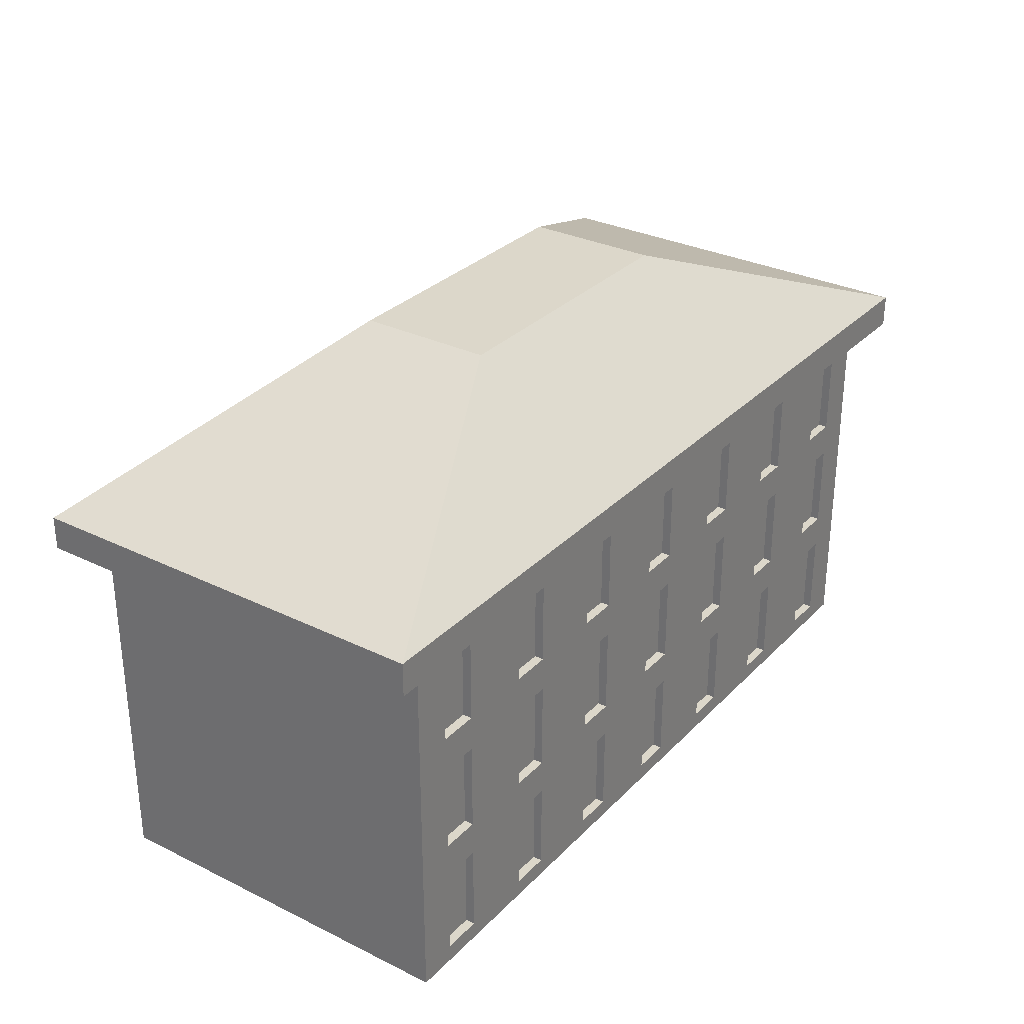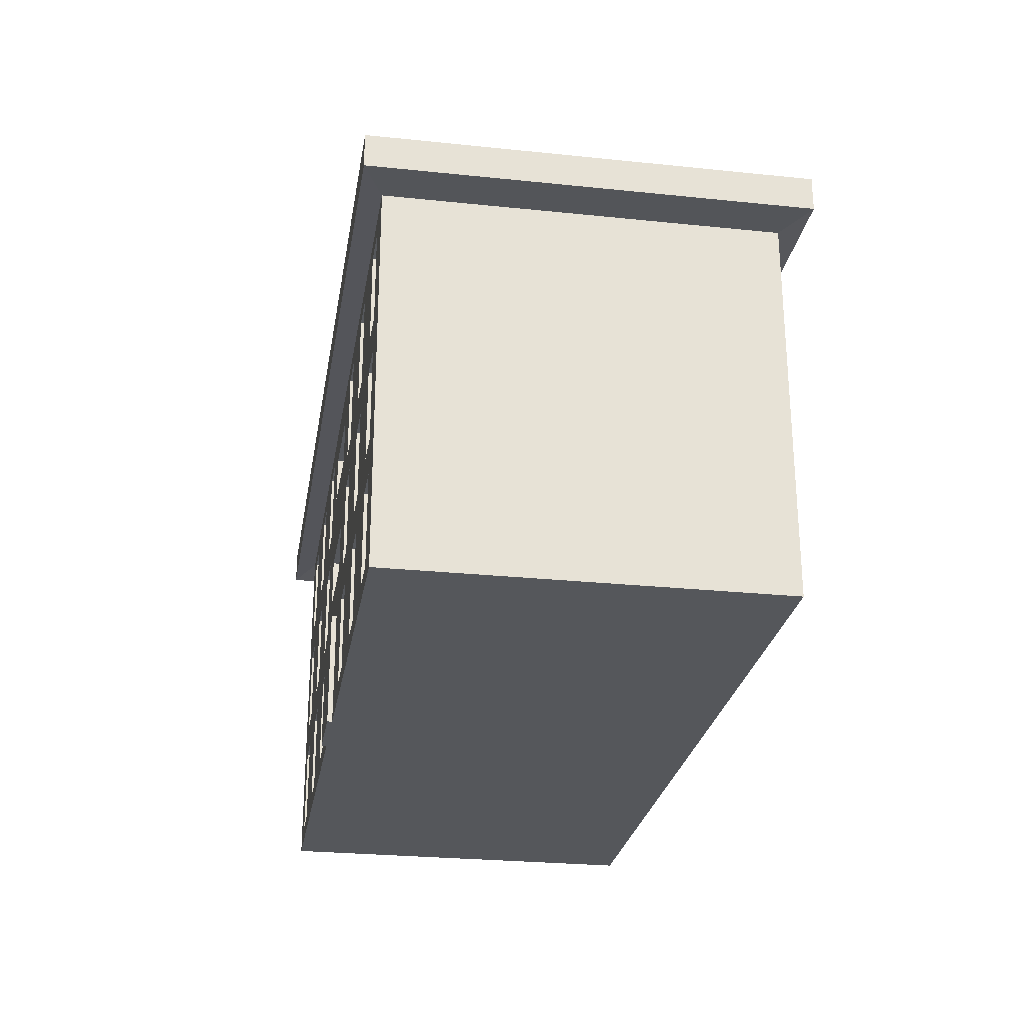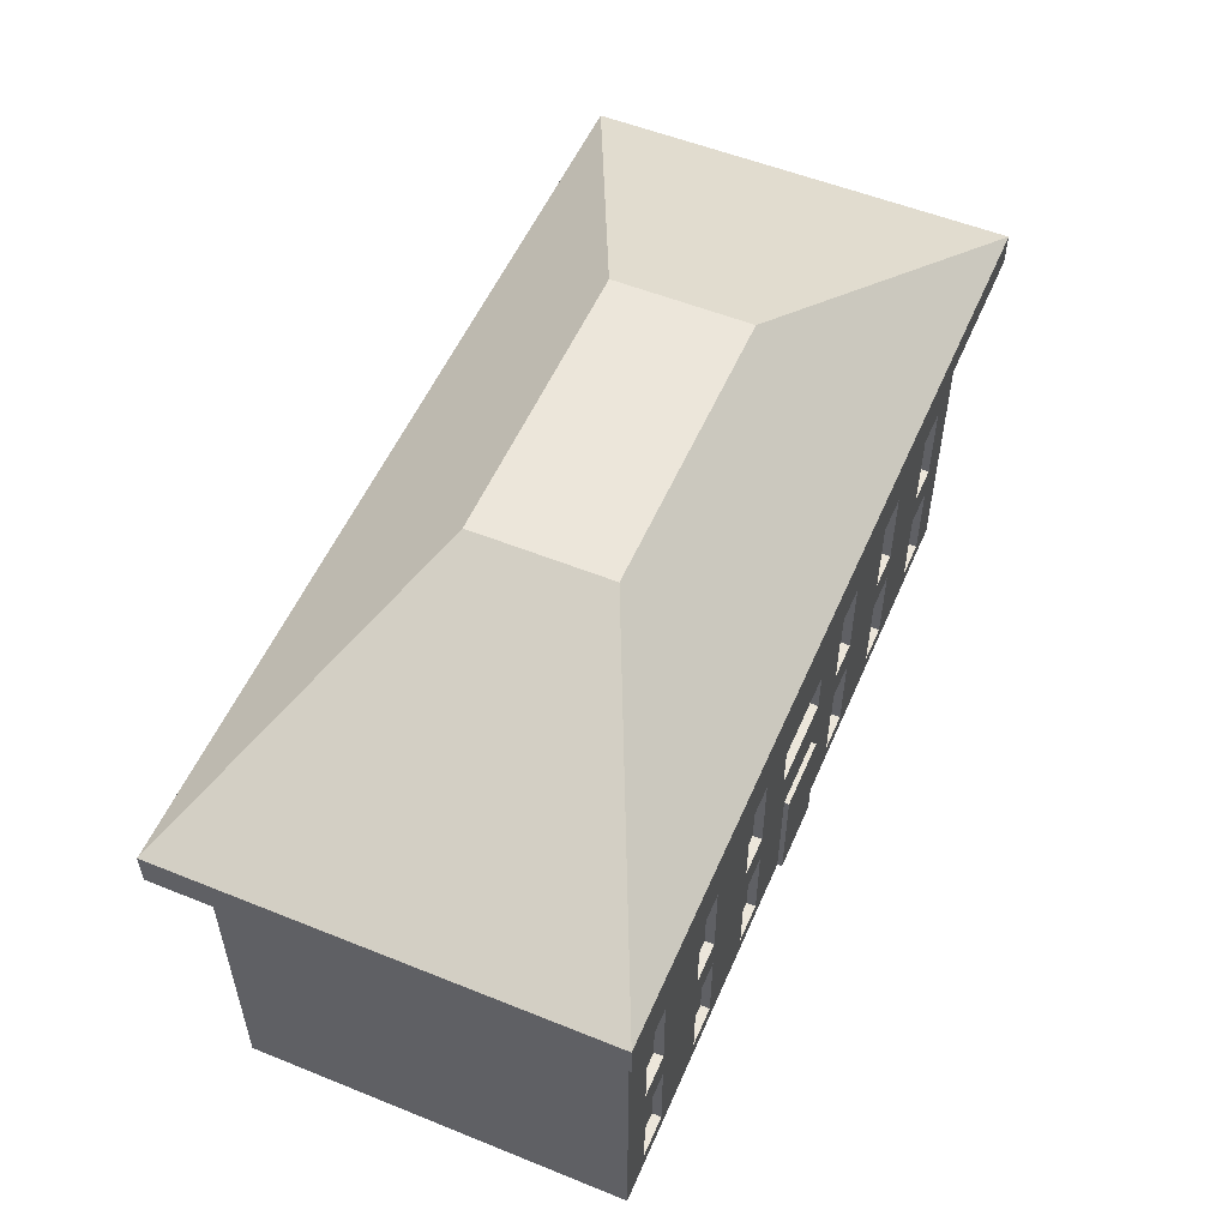
<metadata>
{"format":"obj","ext":"obj","renderer":"f3d","projection":"perspective","resolution":1024,"background":"white","views":[{"elev":30.5,"azim":125.3,"up":"+Y"},{"elev":-26.4,"azim":80.7,"up":"+Y"},{"elev":54.3,"azim":-66.8,"up":"+Y"}]}
</metadata>
<code>
o house_large3_Cube.023
v -11.12 10.23 -5.114
v 11.12 10.23 -5.114
v -11.12 10.23 5.114
v 11.12 10.23 5.114
v -11.12 10.23 -5.114
v 11.12 10.23 -5.114
v 11.12 10.23 5.114
v -11.12 10.23 5.114
v -12.37 10.18 -5.686
v 12.37 10.18 -5.686
v 12.37 10.18 5.686
v -12.37 10.18 5.686
v -12.37 11.09 -5.686
v 12.37 11.09 -5.686
v 12.37 11.09 5.686
v -12.37 11.09 5.686
v -3.989 14.51 -1.834
v 3.989 14.51 -1.834
v 3.989 14.51 1.834
v -3.989 14.51 1.834
v -11.12 -1e-06 -5.114
v -11.12 10.23 -5.114
v 11.12 -1e-06 -5.114
v 11.12 10.23 -5.114
v -11.12 -1e-06 5.114
v -11.12 10.23 5.114
v 11.12 -1e-06 5.114
v 11.12 10.23 5.114
v 7.944 -1e-06 -5.114
v 4.767 -1e-06 -5.114
v 1.589 -1e-06 -5.114
v -1.589 -1e-06 -5.114
v -4.767 -1e-06 -5.114
v -7.944 -1e-06 -5.114
v -7.944 10.23 -5.114
v -4.767 10.23 -5.114
v -1.589 10.23 -5.114
v 1.589 10.23 -5.114
v 4.767 10.23 -5.114
v 7.944 10.23 -5.114
v -7.944 -1e-06 5.114
v -4.767 -1e-06 5.114
v -1.589 -1e-06 5.114
v 1.589 -1e-06 5.114
v 4.767 -1e-06 5.114
v 7.944 -1e-06 5.114
v 7.944 10.23 5.114
v 4.767 10.23 5.114
v 1.589 10.23 5.114
v -1.589 10.23 5.114
v -4.767 10.23 5.114
v -7.944 10.23 5.114
v -11.12 3.409 -5.114
v -11.12 6.819 -5.114
v 11.12 6.819 -5.114
v 11.12 3.409 -5.114
v 11.12 6.819 5.114
v 11.12 3.409 5.114
v -11.12 6.819 5.114
v -11.12 3.409 5.114
v 7.944 6.819 5.114
v 7.944 3.409 5.114
v 4.767 6.819 5.114
v 4.767 3.409 5.114
v 1.589 6.819 5.114
v 1.589 3.409 5.114
v -1.589 6.819 5.114
v -1.589 3.409 5.114
v -4.767 6.819 5.114
v -4.767 3.409 5.114
v -7.944 6.819 5.114
v -7.944 3.409 5.114
v -7.944 6.819 -5.114
v -7.944 3.409 -5.114
v -4.767 6.819 -5.114
v -4.767 3.409 -5.114
v -1.589 6.819 -5.114
v -1.589 3.409 -5.114
v 1.589 6.819 -5.114
v 1.589 3.409 -5.114
v 4.767 6.819 -5.114
v 4.767 3.409 -5.114
v 7.944 6.819 -5.114
v 7.944 3.409 -5.114
v 11.12 -1e-06 1.705
v 11.12 -1e-06 -1.705
v 11.12 10.23 -1.705
v 11.12 10.23 1.705
v -11.12 -1e-06 -1.705
v -11.12 -1e-06 1.705
v -11.12 10.23 1.705
v -11.12 10.23 -1.705
v -11.12 3.409 1.705
v -11.12 3.409 -1.705
v -11.12 6.819 1.705
v -11.12 6.819 -1.705
v 11.12 3.409 -1.705
v 11.12 3.409 1.705
v 11.12 6.819 -1.705
v 11.12 6.819 1.705
v 8.992 7.3 -5.114
v 8.992 9.746 -5.114
v 10.07 9.746 -5.114
v 10.07 7.3 -5.114
v -8.992 7.3 5.114
v -8.992 9.746 5.114
v -10.07 9.746 5.114
v -10.07 7.3 5.114
v 10.07 7.3 5.114
v 10.07 9.746 5.114
v 8.992 9.746 5.114
v 8.992 7.3 5.114
v 6.896 7.3 5.114
v 6.896 9.746 5.114
v 5.815 9.746 5.114
v 5.815 7.3 5.114
v 3.719 7.3 5.114
v 3.719 9.746 5.114
v 2.637 9.746 5.114
v 2.637 7.3 5.114
v -2.637 7.3 5.114
v -2.637 9.746 5.114
v -3.719 9.746 5.114
v -3.719 7.3 5.114
v -5.815 7.3 5.114
v -5.815 9.746 5.114
v -6.896 9.746 5.114
v -6.896 7.3 5.114
v -10.07 7.3 -5.114
v -10.07 9.746 -5.114
v -8.992 9.746 -5.114
v -8.992 7.3 -5.114
v -6.896 7.3 -5.114
v -6.896 9.746 -5.114
v -5.815 9.746 -5.114
v -5.815 7.3 -5.114
v -3.719 7.3 -5.114
v -3.719 9.746 -5.114
v -2.637 9.746 -5.114
v -2.637 7.3 -5.114
v -0.5408 7.3 -5.114
v -0.5408 9.746 -5.114
v 0.5409 9.746 -5.114
v 0.5409 7.3 -5.114
v 2.637 7.3 -5.114
v 2.637 9.746 -5.114
v 3.719 9.746 -5.114
v 3.719 7.3 -5.114
v 5.815 7.3 -5.114
v 5.815 9.746 -5.114
v 6.896 9.746 -5.114
v 6.896 7.3 -5.114
v 5.815 0.4819 -5.114
v 5.815 2.927 -5.114
v 6.896 2.927 -5.114
v 6.896 0.4819 -5.114
v 5.815 3.891 -5.114
v 5.815 6.337 -5.114
v 6.896 6.337 -5.114
v 6.896 3.891 -5.114
v 2.637 0.4819 -5.114
v 2.637 2.927 -5.114
v 3.719 2.927 -5.114
v 3.719 0.4819 -5.114
v 2.637 3.891 -5.114
v 2.637 6.337 -5.114
v 3.719 6.337 -5.114
v 3.719 3.891 -5.114
v -0.5408 0.4819 -5.114
v -0.5408 2.927 -5.114
v 0.5409 2.927 -5.114
v 0.5409 0.4819 -5.114
v -0.5408 3.891 -5.114
v -0.5408 6.337 -5.114
v 0.5409 6.337 -5.114
v 0.5409 3.891 -5.114
v -3.719 0.4819 -5.114
v -3.719 2.927 -5.114
v -2.637 2.927 -5.114
v -2.637 0.4819 -5.114
v -3.719 3.891 -5.114
v -3.719 6.337 -5.114
v -2.637 6.337 -5.114
v -2.637 3.891 -5.114
v -6.896 0.4819 -5.114
v -6.896 2.927 -5.114
v -5.815 2.927 -5.114
v -5.815 0.4819 -5.114
v -6.896 3.891 -5.114
v -6.896 6.337 -5.114
v -5.815 6.337 -5.114
v -5.815 3.891 -5.114
v -10.07 0.4819 -5.114
v -10.07 2.927 -5.114
v -8.992 2.927 -5.114
v -8.992 0.4819 -5.114
v -10.07 3.891 -5.114
v -10.07 6.337 -5.114
v -8.992 6.337 -5.114
v -8.992 3.891 -5.114
v -5.815 0.4819 5.114
v -5.815 2.927 5.114
v -6.896 2.927 5.114
v -6.896 0.4819 5.114
v -5.815 3.891 5.114
v -5.815 6.337 5.114
v -6.896 6.337 5.114
v -6.896 3.891 5.114
v -2.637 0.4819 5.114
v -2.637 2.927 5.114
v -3.719 2.927 5.114
v -3.719 0.4819 5.114
v -2.637 3.891 5.114
v -2.637 6.337 5.114
v -3.719 6.337 5.114
v -3.719 3.891 5.114
v 3.719 0.4819 5.114
v 3.719 2.927 5.114
v 2.637 2.927 5.114
v 2.637 0.4819 5.114
v 3.719 3.891 5.114
v 3.719 6.337 5.114
v 2.637 6.337 5.114
v 2.637 3.891 5.114
v 6.896 0.4819 5.114
v 6.896 2.927 5.114
v 5.815 2.927 5.114
v 5.815 0.4819 5.114
v 6.896 3.891 5.114
v 6.896 6.337 5.114
v 5.815 6.337 5.114
v 5.815 3.891 5.114
v 10.07 0.4819 5.114
v 10.07 2.927 5.114
v 8.992 2.927 5.114
v 8.992 0.4819 5.114
v 10.07 3.891 5.114
v 10.07 6.337 5.114
v 8.992 6.337 5.114
v 8.992 3.891 5.114
v -8.992 0.4819 5.114
v -8.992 2.927 5.114
v -10.07 2.927 5.114
v -10.07 0.4819 5.114
v -8.992 3.891 5.114
v -8.992 6.337 5.114
v -10.07 6.337 5.114
v -10.07 3.891 5.114
v 8.992 0.4819 -5.114
v 8.992 2.927 -5.114
v 10.07 2.927 -5.114
v 10.07 0.4819 -5.114
v 8.992 3.891 -5.114
v 8.992 6.337 -5.114
v 10.07 6.337 -5.114
v 10.07 3.891 -5.114
v -8.992 9.746 4.864
v -10.07 9.746 4.864
v 10.07 9.746 4.864
v 8.992 9.746 4.864
v 6.896 9.746 4.864
v 5.815 9.746 4.864
v 3.719 9.746 4.864
v 2.637 9.746 4.864
v -2.637 9.746 4.864
v -3.719 9.746 4.864
v -5.815 9.746 4.864
v -6.896 9.746 4.864
v -8.992 7.3 4.864
v -10.07 7.3 4.864
v 10.07 7.3 4.864
v 8.992 7.3 4.864
v 6.896 7.3 4.864
v 5.815 7.3 4.864
v 3.719 7.3 4.864
v 2.637 7.3 4.864
v -2.637 7.3 4.864
v -3.719 7.3 4.864
v -5.815 7.3 4.864
v -6.896 7.3 4.864
v -5.815 2.927 4.864
v -5.815 0.4819 4.864
v -6.896 0.4819 4.864
v -6.896 2.927 4.864
v -5.815 6.337 4.864
v -5.815 3.891 4.864
v -6.896 3.891 4.864
v -6.896 6.337 4.864
v -2.637 2.927 4.864
v -2.637 0.4819 4.864
v -3.719 0.4819 4.864
v -3.719 2.927 4.864
v -2.637 6.337 4.864
v -2.637 3.891 4.864
v -3.719 3.891 4.864
v -3.719 6.337 4.864
v 3.719 2.927 4.864
v 3.719 0.4819 4.864
v 2.637 0.4819 4.864
v 2.637 2.927 4.864
v 3.719 6.337 4.864
v 3.719 3.891 4.864
v 2.637 3.891 4.864
v 2.637 6.337 4.864
v 6.896 2.927 4.864
v 6.896 0.4819 4.864
v 5.815 0.4819 4.864
v 5.815 2.927 4.864
v 6.896 6.337 4.864
v 6.896 3.891 4.864
v 5.815 3.891 4.864
v 5.815 6.337 4.864
v 10.07 2.927 4.864
v 10.07 0.4819 4.864
v 8.992 0.4819 4.864
v 8.992 2.927 4.864
v 10.07 6.337 4.864
v 10.07 3.891 4.864
v 8.992 3.891 4.864
v 8.992 6.337 4.864
v -8.992 2.927 4.864
v -8.992 0.4819 4.864
v -10.07 0.4819 4.864
v -10.07 2.927 4.864
v -8.992 6.337 4.864
v -8.992 3.891 4.864
v -10.07 3.891 4.864
v -10.07 6.337 4.864
v 8.992 9.746 -4.864
v 10.07 9.746 -4.864
v -10.07 9.746 -4.864
v -8.992 9.746 -4.864
v -6.896 9.746 -4.864
v -5.815 9.746 -4.864
v -3.719 9.746 -4.864
v -2.637 9.746 -4.864
v -0.5408 9.746 -4.864
v 0.5409 9.746 -4.864
v 2.637 9.746 -4.864
v 3.719 9.746 -4.864
v 5.815 9.746 -4.864
v 6.896 9.746 -4.864
v 8.992 7.3 -4.864
v 10.07 7.3 -4.864
v -10.07 7.3 -4.864
v -8.992 7.3 -4.864
v -6.896 7.3 -4.864
v -5.815 7.3 -4.864
v -3.719 7.3 -4.864
v -2.637 7.3 -4.864
v -0.5408 7.3 -4.864
v 0.5409 7.3 -4.864
v 2.637 7.3 -4.864
v 3.719 7.3 -4.864
v 5.815 7.3 -4.864
v 6.896 7.3 -4.864
v 5.815 2.927 -4.864
v 5.815 0.4819 -4.864
v 6.896 0.4819 -4.864
v 6.896 2.927 -4.864
v 5.815 6.337 -4.864
v 5.815 3.891 -4.864
v 6.896 3.891 -4.864
v 6.896 6.337 -4.864
v 2.637 2.927 -4.864
v 2.637 0.4819 -4.864
v 3.719 0.4819 -4.864
v 3.719 2.927 -4.864
v 2.637 6.337 -4.864
v 2.637 3.891 -4.864
v 3.719 3.891 -4.864
v 3.719 6.337 -4.864
v -0.5408 2.927 -4.864
v -0.5408 0.4819 -4.864
v 0.5409 0.4819 -4.864
v 0.5409 2.927 -4.864
v -0.5408 6.337 -4.864
v -0.5408 3.891 -4.864
v 0.5409 3.891 -4.864
v 0.5409 6.337 -4.864
v -3.719 2.927 -4.864
v -3.719 0.4819 -4.864
v -2.637 0.4819 -4.864
v -2.637 2.927 -4.864
v -3.719 6.337 -4.864
v -3.719 3.891 -4.864
v -2.637 3.891 -4.864
v -2.637 6.337 -4.864
v -6.896 2.927 -4.864
v -6.896 0.4819 -4.864
v -5.815 0.4819 -4.864
v -5.815 2.927 -4.864
v -6.896 6.337 -4.864
v -6.896 3.891 -4.864
v -5.815 3.891 -4.864
v -5.815 6.337 -4.864
v -10.07 0.4819 -4.864
v -10.07 2.927 -4.864
v -8.992 0.4819 -4.864
v -8.992 2.927 -4.864
v -10.07 3.891 -4.864
v -10.07 6.337 -4.864
v -8.992 3.891 -4.864
v -8.992 6.337 -4.864
v 8.992 2.927 -4.864
v 8.992 0.4819 -4.864
v 10.07 0.4819 -4.864
v 10.07 2.927 -4.864
v 8.992 6.337 -4.864
v 8.992 3.891 -4.864
v 10.07 3.891 -4.864
v 10.07 6.337 -4.864
v 0.9858 -1e-06 5.114
v 0.9858 3.132 5.114
v -0.9858 3.132 5.114
v -0.9858 -1e-06 5.114
v 1.24 7.871 5.114
v 1.24 9.176 5.114
v -1.24 9.176 5.114
v -1.24 7.871 5.114
v 1.24 4.462 5.114
v 1.24 5.766 5.114
v -1.24 5.766 5.114
v -1.24 4.462 5.114
v 1.24 9.176 4.864
v -1.24 9.176 4.864
v 1.24 7.871 4.864
v -1.24 7.871 4.864
v 1.24 5.766 4.864
v 1.24 4.462 4.864
v -1.24 4.462 4.864
v -1.24 5.766 4.864
v 0.9858 3.132 5.114
v 0.9858 -1e-06 5.114
v -0.9858 -1e-06 5.114
v -0.9858 3.132 5.114
v 0.9858 3.132 5.248
v 0.9858 -1e-06 5.248
v -0.9858 -1e-06 5.248
v -0.9858 3.132 5.248
f 3 4 7 8
f 6 5 9 10
f 2 1 5 6
f 1 3 8 5
f 4 2 6 7
f 9 12 16 13
f 5 8 12 9
f 7 6 10 11
f 8 7 11 12
f 16 15 19 20
f 11 10 14 15
f 12 11 15 16
f 10 9 13 14
f 19 18 17 20
f 14 13 17 18
f 13 16 20 17
f 15 14 18 19
f 154 155 360 357
f 100 88 28 57
f 116 113 273 274
f 96 92 22 54
f 205 206 285 286
f 218 219 300 297
f 113 114 261 273
f 423 424 431 432
f 127 128 280 268
f 220 217 298 299
f 104 101 343 344
f 193 194 398 397
f 156 153 358 359
f 167 168 371 372
f 101 102 329 343
f 153 154 357 358
f 166 167 372 369
f 168 165 370 371
f 179 180 383 384
f 165 166 369 370
f 178 179 384 381
f 180 177 382 383
f 191 192 395 396
f 139 140 350 336
f 177 178 381 382
f 190 191 396 393
f 140 137 349 350
f 192 189 394 395
f 231 232 311 312
f 128 125 279 280
f 217 218 297 298
f 230 231 312 309
f 414 415 436 433
f 419 420 428 426
f 125 126 267 279
f 232 229 310 311
f 243 244 323 324
f 126 127 268 267
f 229 230 309 310
f 242 243 324 321
f 89 94 53 21
f 94 96 54 53
f 203 204 283 284
f 106 107 258 257
f 85 98 58 27
f 98 100 57 58
f 137 138 335 349
f 151 152 356 342
f 56 55 99 97
f 97 99 100 98
f 23 56 97 86
f 86 97 98 85
f 60 59 95 93
f 93 95 96 94
f 25 60 93 90
f 90 93 94 89
f 59 26 91 95
f 95 91 92 96
f 55 24 87 99
f 99 87 88 100
f 83 40 102 101
f 40 24 103 102
f 24 55 104 103
f 55 83 101 104
f 71 52 106 105
f 52 26 107 106
f 26 59 108 107
f 59 71 105 108
f 57 28 110 109
f 28 47 111 110
f 47 61 112 111
f 61 57 109 112
f 61 47 114 113
f 47 48 115 114
f 48 63 116 115
f 63 61 113 116
f 63 48 118 117
f 48 49 119 118
f 49 65 120 119
f 65 63 117 120
f 67 50 122 121
f 50 51 123 122
f 51 69 124 123
f 69 67 121 124
f 69 51 126 125
f 51 52 127 126
f 52 71 128 127
f 71 69 125 128
f 54 22 130 129
f 22 35 131 130
f 35 73 132 131
f 73 54 129 132
f 73 35 134 133
f 35 36 135 134
f 36 75 136 135
f 75 73 133 136
f 75 36 138 137
f 36 37 139 138
f 37 77 140 139
f 77 75 137 140
f 77 37 142 141
f 37 38 143 142
f 38 79 144 143
f 79 77 141 144
f 79 38 146 145
f 38 39 147 146
f 39 81 148 147
f 81 79 145 148
f 81 39 150 149
f 39 40 151 150
f 40 83 152 151
f 83 81 149 152
f 30 82 154 153
f 82 84 155 154
f 84 29 156 155
f 29 30 153 156
f 82 81 158 157
f 81 83 159 158
f 83 84 160 159
f 84 82 157 160
f 31 80 162 161
f 80 82 163 162
f 82 30 164 163
f 30 31 161 164
f 80 79 166 165
f 79 81 167 166
f 81 82 168 167
f 82 80 165 168
f 32 78 170 169
f 78 80 171 170
f 80 31 172 171
f 31 32 169 172
f 78 77 174 173
f 77 79 175 174
f 79 80 176 175
f 80 78 173 176
f 33 76 178 177
f 76 78 179 178
f 78 32 180 179
f 32 33 177 180
f 76 75 182 181
f 75 77 183 182
f 77 78 184 183
f 78 76 181 184
f 34 74 186 185
f 74 76 187 186
f 76 33 188 187
f 33 34 185 188
f 74 73 190 189
f 73 75 191 190
f 75 76 192 191
f 76 74 189 192
f 21 53 194 193
f 53 74 195 194
f 74 34 196 195
f 34 21 193 196
f 53 54 198 197
f 54 73 199 198
f 73 74 200 199
f 74 53 197 200
f 42 70 202 201
f 70 72 203 202
f 72 41 204 203
f 41 42 201 204
f 70 69 206 205
f 69 71 207 206
f 71 72 208 207
f 72 70 205 208
f 43 68 210 209
f 68 70 211 210
f 70 42 212 211
f 42 43 209 212
f 68 67 214 213
f 67 69 215 214
f 69 70 216 215
f 70 68 213 216
f 45 64 218 217
f 64 66 219 218
f 66 44 220 219
f 44 45 217 220
f 64 63 222 221
f 63 65 223 222
f 65 66 224 223
f 66 64 221 224
f 46 62 226 225
f 62 64 227 226
f 64 45 228 227
f 45 46 225 228
f 62 61 230 229
f 61 63 231 230
f 63 64 232 231
f 64 62 229 232
f 27 58 234 233
f 58 62 235 234
f 62 46 236 235
f 46 27 233 236
f 58 57 238 237
f 57 61 239 238
f 61 62 240 239
f 62 58 237 240
f 41 72 242 241
f 72 60 243 242
f 60 25 244 243
f 25 41 241 244
f 72 71 246 245
f 71 59 247 246
f 59 60 248 247
f 60 72 245 248
f 29 84 250 249
f 84 56 251 250
f 56 23 252 251
f 23 29 249 252
f 84 83 254 253
f 83 55 255 254
f 55 56 256 255
f 56 84 253 256
f 269 257 258 270
f 271 259 260 272
f 273 261 262 274
f 275 263 264 276
f 277 265 266 278
f 279 267 268 280
f 282 281 284 283
f 286 285 288 287
f 290 289 292 291
f 294 293 296 295
f 298 297 300 299
f 302 301 304 303
f 306 305 308 307
f 310 309 312 311
f 314 313 316 315
f 318 317 320 319
f 322 321 324 323
f 326 325 328 327
f 219 220 299 300
f 208 205 286 287
f 245 246 325 326
f 115 116 274 262
f 206 207 288 285
f 248 245 326 327
f 207 208 287 288
f 246 247 328 325
f 233 234 313 314
f 247 248 327 328
f 236 233 314 315
f 234 235 316 313
f 221 222 301 302
f 235 236 315 316
f 224 221 302 303
f 117 118 263 275
f 222 223 304 301
f 209 210 289 290
f 120 117 275 276
f 223 224 303 304
f 212 209 290 291
f 119 120 276 264
f 105 106 257 269
f 210 211 292 289
f 108 105 269 270
f 211 212 291 292
f 237 238 317 318
f 107 108 270 258
f 240 237 318 319
f 238 239 320 317
f 225 226 305 306
f 239 240 319 320
f 228 225 306 307
f 121 122 265 277
f 226 227 308 305
f 213 214 293 294
f 124 121 277 278
f 227 228 307 308
f 110 111 260 259
f 216 213 294 295
f 123 124 278 266
f 109 110 259 271
f 114 115 262 261
f 214 215 296 293
f 201 202 281 282
f 112 109 271 272
f 118 119 264 263
f 215 216 295 296
f 204 201 282 283
f 241 242 321 322
f 111 112 272 260
f 202 203 284 281
f 244 241 322 323
f 122 123 266 265
f 343 329 330 344
f 345 331 332 346
f 347 333 334 348
f 349 335 336 350
f 351 337 338 352
f 353 339 340 354
f 355 341 342 356
f 358 357 360 359
f 362 361 364 363
f 366 365 368 367
f 370 369 372 371
f 374 373 376 375
f 378 377 380 379
f 382 381 384 383
f 386 385 388 387
f 390 389 392 391
f 394 393 396 395
f 397 398 400 399
f 401 402 404 403
f 406 405 408 407
f 410 409 412 411
f 141 142 337 351
f 196 193 397 399
f 103 104 344 330
f 155 156 359 360
f 144 141 351 352
f 194 195 400 398
f 181 182 385 386
f 130 131 332 331
f 143 144 352 338
f 195 196 399 400
f 129 130 331 345
f 184 181 386 387
f 134 135 334 333
f 132 129 345 346
f 182 183 388 385
f 169 170 373 374
f 138 139 336 335
f 131 132 346 332
f 183 184 387 388
f 172 169 374 375
f 142 143 338 337
f 170 171 376 373
f 157 158 361 362
f 146 147 340 339
f 249 250 405 406
f 171 172 375 376
f 160 157 362 363
f 150 151 342 341
f 197 198 402 401
f 252 249 406 407
f 158 159 364 361
f 145 146 339 353
f 200 197 401 403
f 250 251 408 405
f 159 160 363 364
f 148 145 353 354
f 198 199 404 402
f 251 252 407 408
f 185 186 389 390
f 147 148 354 340
f 199 200 403 404
f 133 134 333 347
f 188 185 390 391
f 136 133 347 348
f 186 187 392 389
f 173 174 377 378
f 102 103 330 329
f 135 136 348 334
f 187 188 391 392
f 176 173 378 379
f 174 175 380 377
f 161 162 365 366
f 253 254 409 410
f 175 176 379 380
f 164 161 366 367
f 256 253 410 411
f 162 163 368 365
f 149 150 341 355
f 254 255 412 409
f 163 164 367 368
f 152 149 355 356
f 255 256 411 412
f 189 190 393 394
f 44 66 414 413
f 66 68 415 414
f 68 43 416 415
f 43 44 413 416
f 65 49 418 417
f 49 50 419 418
f 50 67 420 419
f 67 65 417 420
f 66 65 422 421
f 65 67 423 422
f 67 68 424 423
f 68 66 421 424
f 427 425 426 428
f 430 429 432 431
f 417 418 425 427
f 424 421 430 431
f 420 417 427 428
f 422 423 432 429
f 418 419 426 425
f 421 422 429 430
f 435 434 438 439
f 413 414 433 434
f 415 416 435 436
f 416 413 434 435
f 438 437 440 439
f 433 436 440 437
f 434 433 437 438
f 436 435 439 440
f 41 25 90 89 21 34 33 32 31 30 29 23 86 85 27 46 45 44 43 42

</code>
